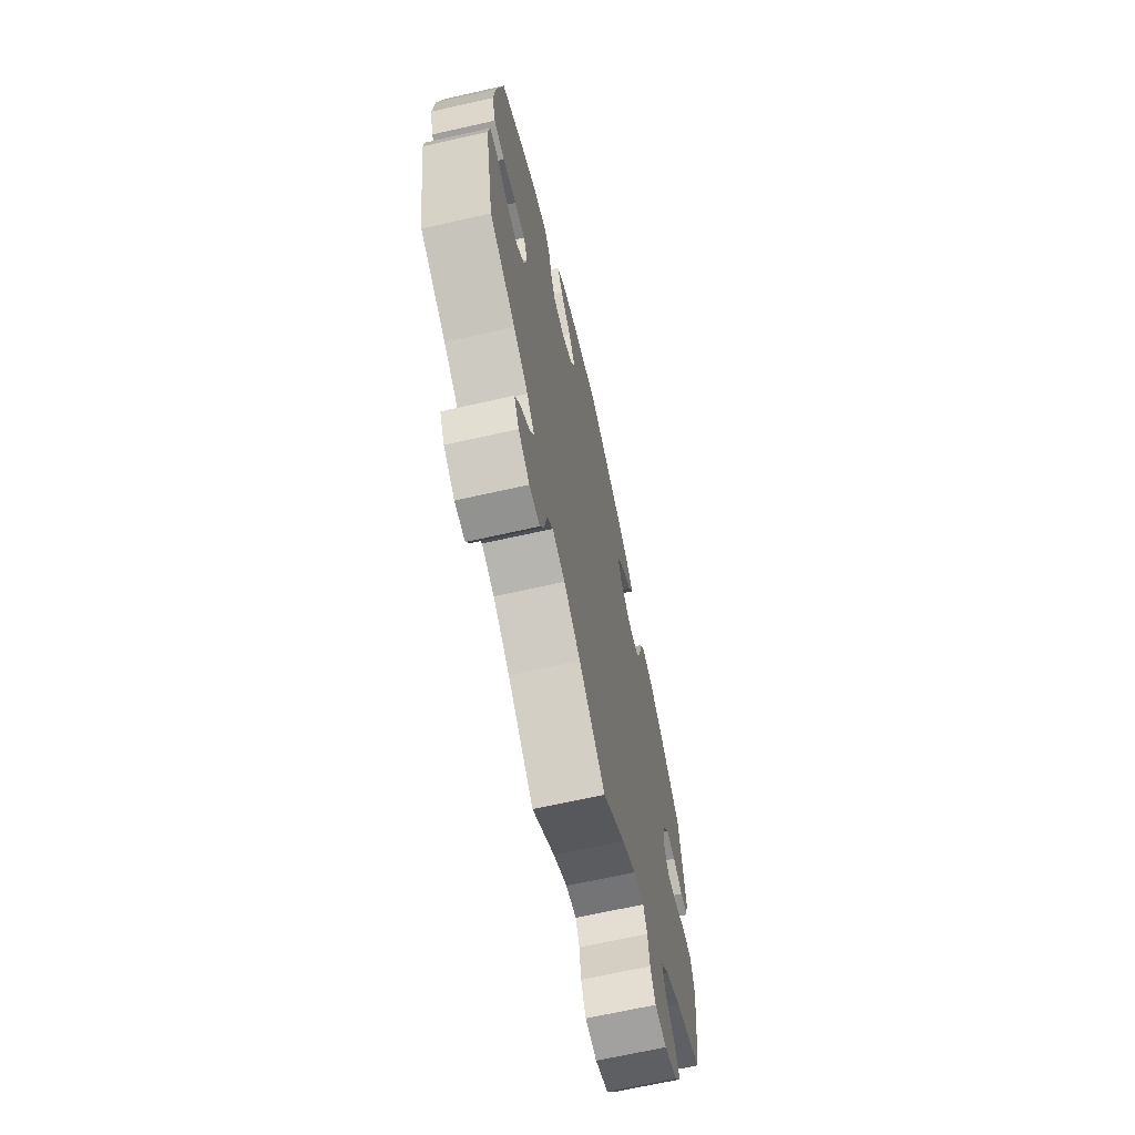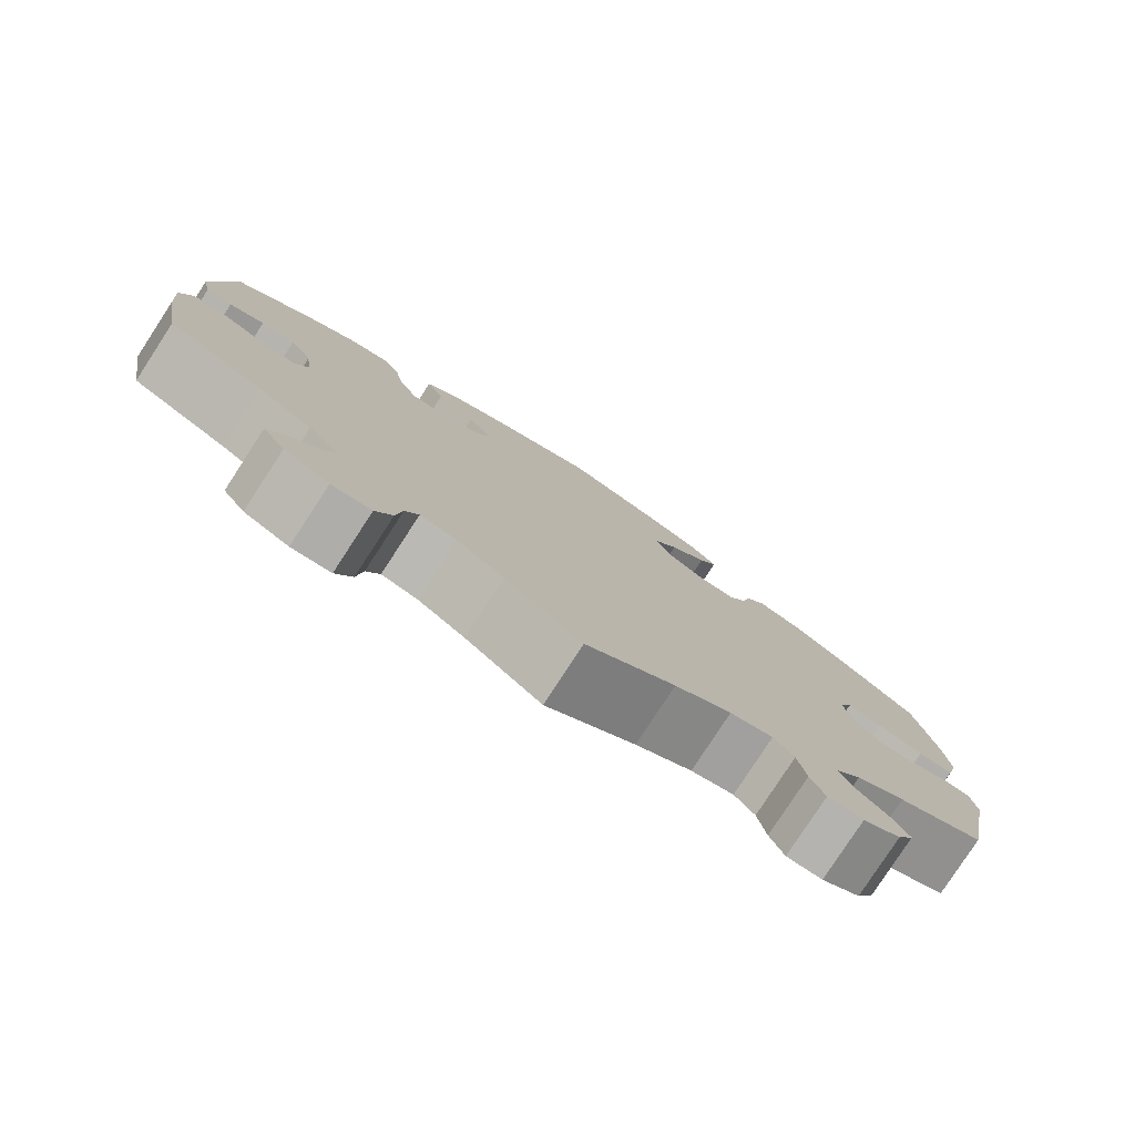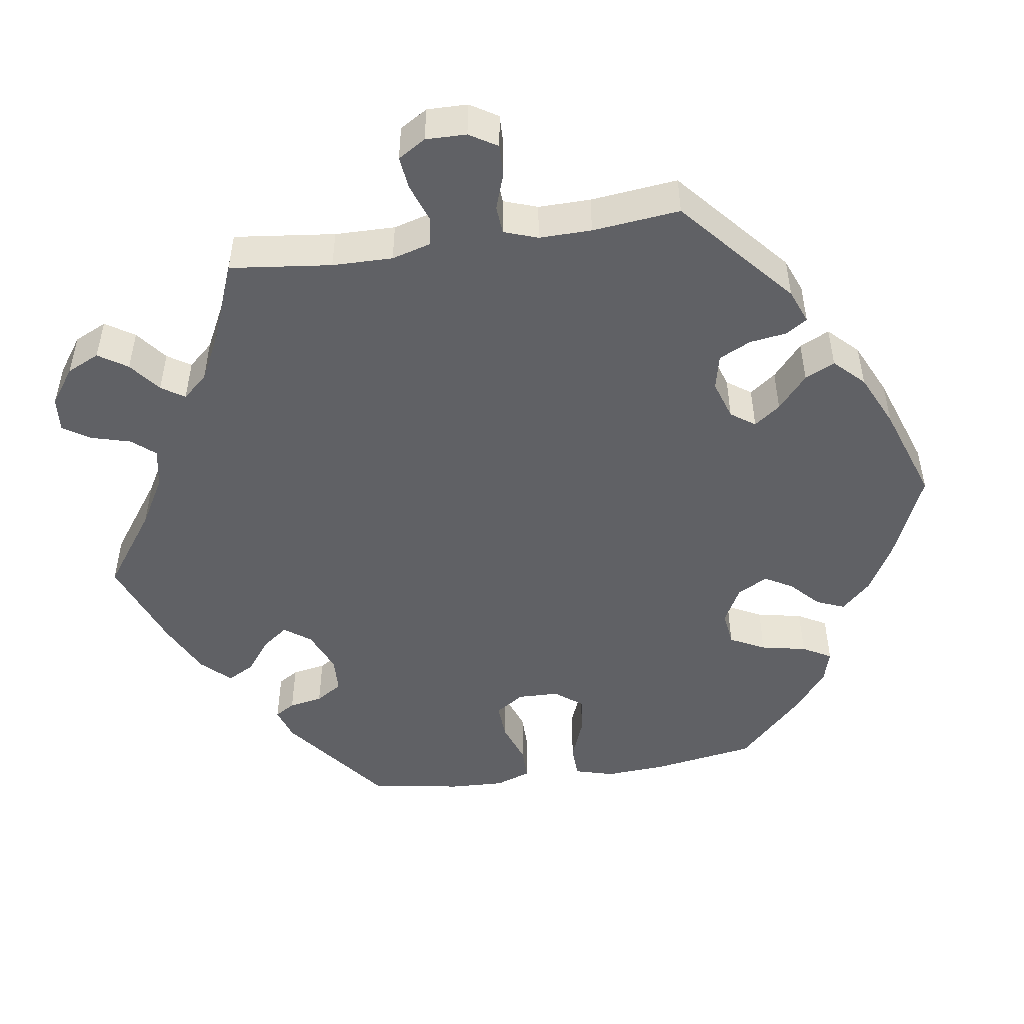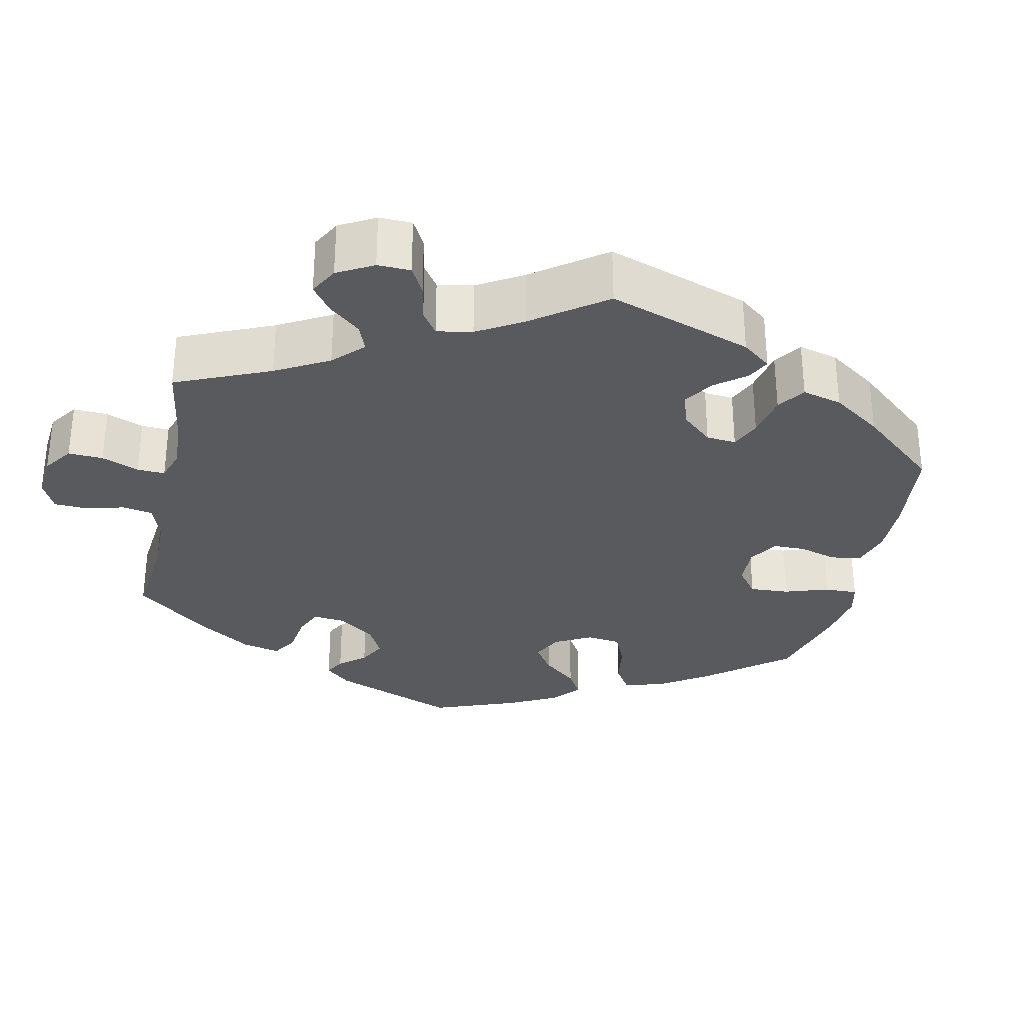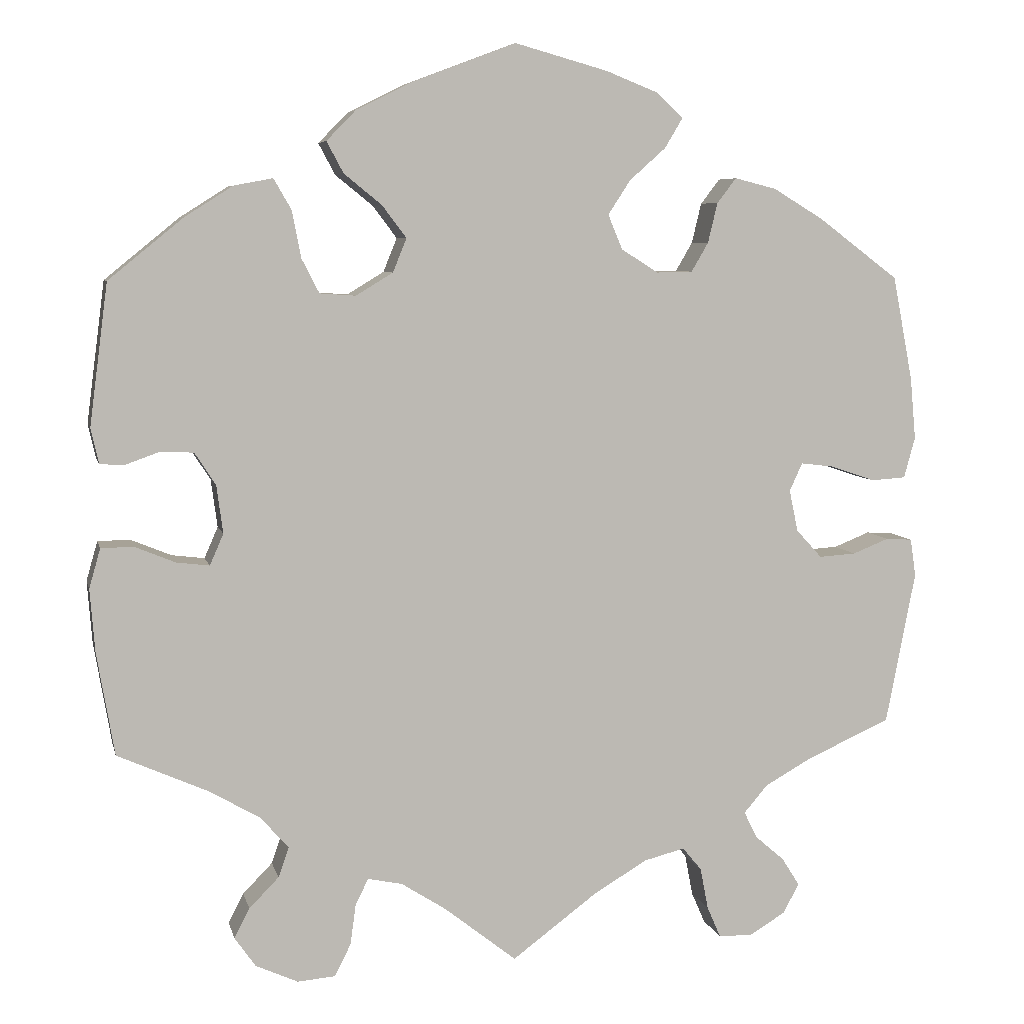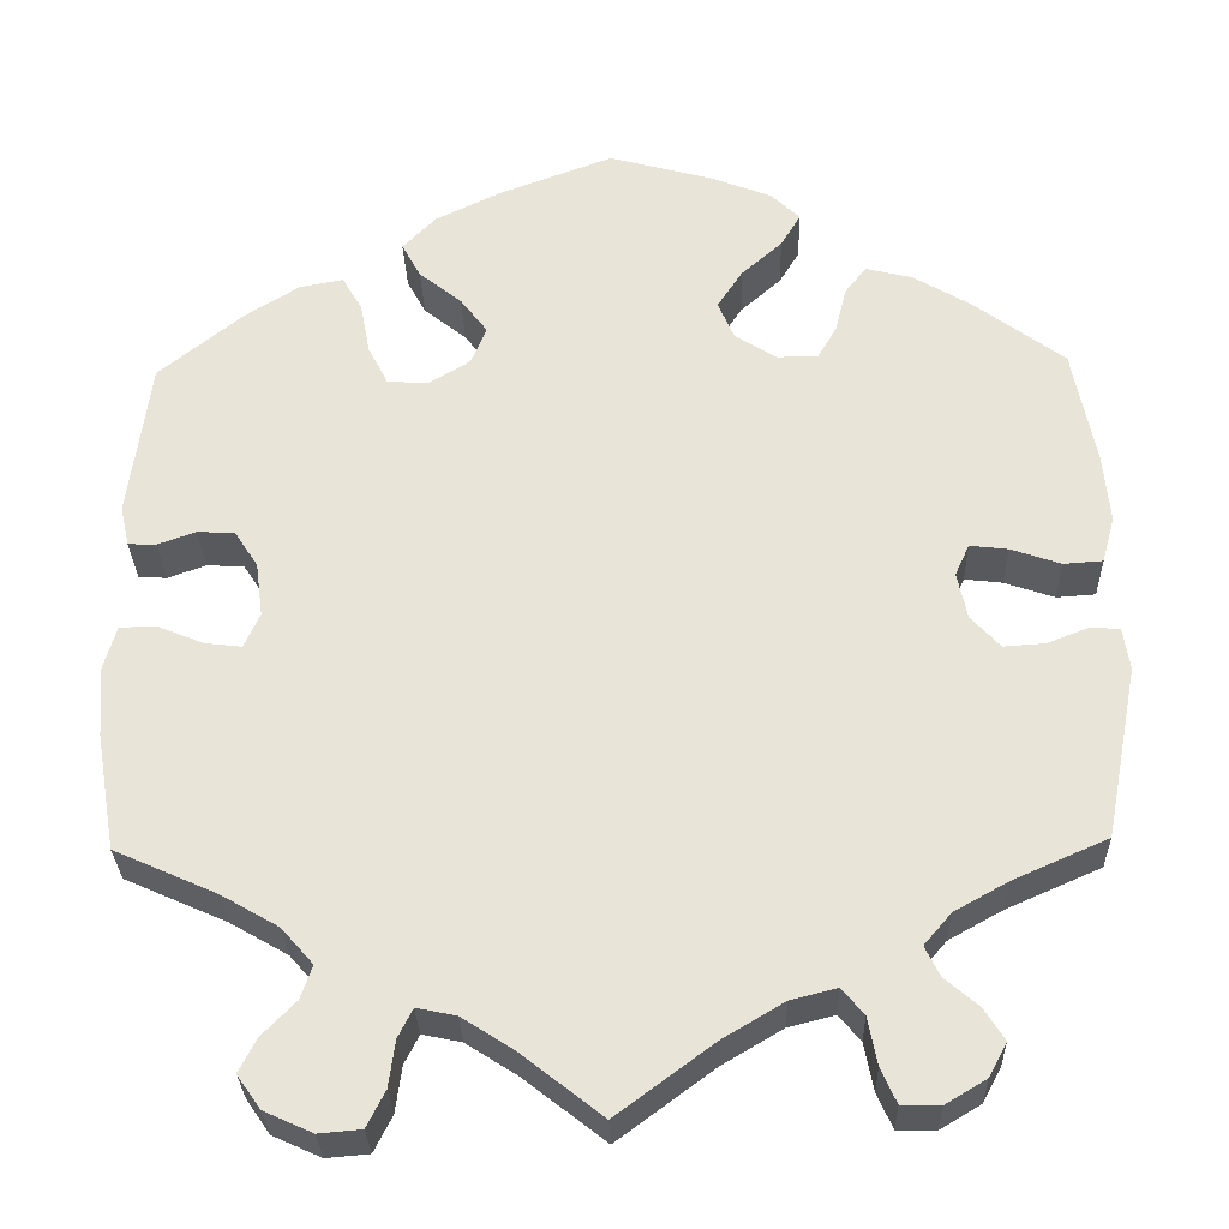
<metadata>
{"format":"obj","ext":"obj","renderer":"f3d","projection":"perspective","resolution":1024,"background":"white","views":[{"elev":-67.6,"azim":-77.3,"up":"+Z"},{"elev":-79.7,"azim":146.9,"up":"+Z"},{"elev":-48.6,"azim":-141.4,"up":"+Y"},{"elev":-30.6,"azim":-132.0,"up":"+Y"},{"elev":6.5,"azim":167.4,"up":"+Z"},{"elev":-29.8,"azim":-178.4,"up":"+Z"}]}
</metadata>
<code>
v 0.126 0.07 0.53
v 0.197 0.07 0.495
v 0.234 0.07 0.457
v 0.213 0.07 0.418
v 0.166 0.07 0.38
v 0.136 0.07 0.34
v 0.153 0.07 0.298
v 0.199 0.07 0.27
v 0.244 0.07 0.273
v 0.266 0.07 0.316
v 0.277 0.07 0.374
v 0.299 0.07 0.412
v 0.347 0.07 0.403
v 0.407 0.07 0.365
v 0.5 0.07 0.289
v 0.523 0.07 0.113
v 0.513 0.07 0.069
v 0.482 0.07 0.068
v 0.44 0.07 0.083
v 0.399 0.07 0.081
v 0.373 0.07 0.041
v 0.365 0.07 -0.019
v 0.382 0.07 -0.058
v 0.423 0.07 -0.053
v 0.474 0.07 -0.032
v 0.514 0.07 -0.033
v 0.528 0.07 -0.082
v 0.522 0.07 -0.16
v 0.5 0.07 -0.289
v 0.388 0.07 -0.339
v 0.324 0.07 -0.376
v 0.289 0.07 -0.416
v 0.302 0.07 -0.453
v 0.339 0.07 -0.491
v 0.358 0.07 -0.528
v 0.332 0.07 -0.565
v 0.279 0.07 -0.589
v 0.232 0.07 -0.585
v 0.212 0.07 -0.545
v 0.205 0.07 -0.494
v 0.189 0.07 -0.462
v 0.146 0.07 -0.471
v 0.09 0.07 -0.507
v 0 0.07 -0.578
v -0.106 0.07 -0.499
v -0.173 0.07 -0.459
v -0.224 0.07 -0.446
v -0.248 0.07 -0.475
v -0.258 0.07 -0.527
v -0.275 0.07 -0.566
v -0.317 0.07 -0.567
v -0.362 0.07 -0.54
v -0.382 0.07 -0.503
v -0.36 0.07 -0.468
v -0.323 0.07 -0.436
v -0.307 0.07 -0.403
v -0.337 0.07 -0.368
v -0.396 0.07 -0.335
v -0.5 0.07 -0.289
v -0.537 0.07 -0.098
v -0.53 0.07 -0.051
v -0.497 0.07 -0.049
v -0.452 0.07 -0.067
v -0.406 0.07 -0.07
v -0.374 0.07 -0.035
v -0.363 0.07 0.017
v -0.379 0.07 0.052
v -0.421 0.07 0.047
v -0.476 0.07 0.028
v -0.519 0.07 0.031
v -0.533 0.07 0.082
v -0.526 0.07 0.159
v -0.501 0.07 0.289
v -0.401 0.07 0.364
v -0.338 0.07 0.402
v -0.286 0.07 0.415
v -0.262 0.07 0.384
v -0.25 0.07 0.334
v -0.229 0.07 0.298
v -0.184 0.07 0.297
v -0.138 0.07 0.326
v -0.12 0.07 0.369
v -0.148 0.07 0.412
v -0.193 0.07 0.452
v -0.215 0.07 0.489
v -0.183 0.07 0.52
v -0.117 0.07 0.546
v -0.001 0.07 0.578
v 0.126 0 0.53
v 0.197 0 0.495
v 0.234 0 0.457
v 0.213 0 0.418
v 0.166 0 0.38
v 0.136 0 0.34
v 0.153 0 0.298
v 0.199 0 0.27
v 0.244 0 0.273
v 0.266 0 0.316
v 0.277 0 0.374
v 0.299 0 0.412
v 0.347 0 0.403
v 0.407 0 0.365
v 0.5 0 0.289
v 0.523 0 0.113
v 0.513 0 0.069
v 0.482 0 0.068
v 0.44 0 0.083
v 0.399 0 0.081
v 0.373 0 0.041
v 0.365 0 -0.019
v 0.382 0 -0.058
v 0.423 0 -0.053
v 0.474 0 -0.032
v 0.514 0 -0.033
v 0.528 0 -0.082
v 0.522 0 -0.16
v 0.5 0 -0.289
v 0.388 0 -0.339
v 0.324 0 -0.376
v 0.289 0 -0.416
v 0.302 0 -0.453
v 0.339 0 -0.491
v 0.358 0 -0.528
v 0.332 0 -0.565
v 0.279 0 -0.589
v 0.232 0 -0.585
v 0.212 0 -0.545
v 0.205 0 -0.494
v 0.189 0 -0.462
v 0.146 0 -0.471
v 0.09 0 -0.507
v 0 0 -0.578
v -0.106 0 -0.499
v -0.173 0 -0.459
v -0.224 0 -0.446
v -0.248 0 -0.475
v -0.258 0 -0.527
v -0.275 0 -0.566
v -0.317 0 -0.567
v -0.362 0 -0.54
v -0.382 0 -0.503
v -0.36 0 -0.468
v -0.323 0 -0.436
v -0.307 0 -0.403
v -0.337 0 -0.368
v -0.396 0 -0.335
v -0.5 0 -0.289
v -0.537 0 -0.098
v -0.53 0 -0.051
v -0.497 0 -0.049
v -0.452 0 -0.067
v -0.406 0 -0.07
v -0.374 0 -0.035
v -0.363 0 0.017
v -0.379 0 0.052
v -0.421 0 0.047
v -0.476 0 0.028
v -0.519 0 0.031
v -0.533 0 0.082
v -0.526 0 0.159
v -0.501 0 0.289
v -0.401 0 0.364
v -0.338 0 0.402
v -0.286 0 0.415
v -0.262 0 0.384
v -0.25 0 0.334
v -0.229 0 0.298
v -0.184 0 0.297
v -0.138 0 0.326
v -0.12 0 0.369
v -0.148 0 0.412
v -0.193 0 0.452
v -0.215 0 0.489
v -0.183 0 0.52
v -0.117 0 0.546
v -0.001 0 0.578
f 83 84 85 86
f 82 83 86 87
f 75 76 77 78
f 75 78 79
f 74 75 79
f 73 74 79
f 72 73 79 80
f 68 69 70 71
f 67 68 71 72
f 60 61 62 63
f 58 59 60 63
f 57 58 63 64
f 56 57 64 65
f 52 53 54 55
f 52 55 56
f 51 52 56
f 48 49 50 51
f 48 51 56
f 47 48 56 65
f 43 44 45
f 42 43 45 46
f 41 42 46 47
f 37 38 39 40
f 37 40 41
f 36 37 41
f 33 34 35 36
f 32 33 36 41
f 31 32 41 47
f 27 28 29 30
f 24 25 26 27
f 23 24 27 30
f 22 23 30 31
f 16 17 18 19
f 16 19 20
f 15 16 20
f 14 15 20 21
f 10 11 12 13
f 9 10 13 14
f 2 3 4 5
f 2 5 6
f 1 2 6
f 82 87 88 1
f 67 72 80
f 66 67 80 81
f 65 66 81
f 22 31 47 65
f 22 65 81
f 9 14 21 22
f 8 9 22
f 7 8 22 81
f 6 7 81 82
f 1 6 82
f 174 173 172 171
f 175 174 171 170
f 166 165 164 163
f 167 166 163
f 167 163 162
f 167 162 161
f 168 167 161 160
f 159 158 157 156
f 160 159 156 155
f 151 150 149 148
f 151 148 147 146
f 152 151 146 145
f 153 152 145 144
f 143 142 141 140
f 144 143 140
f 144 140 139
f 139 138 137 136
f 144 139 136
f 153 144 136 135
f 133 132 131
f 134 133 131 130
f 135 134 130 129
f 128 127 126 125
f 129 128 125
f 129 125 124
f 124 123 122 121
f 129 124 121 120
f 135 129 120 119
f 118 117 116 115
f 115 114 113 112
f 118 115 112 111
f 119 118 111 110
f 107 106 105 104
f 108 107 104
f 108 104 103
f 109 108 103 102
f 101 100 99 98
f 102 101 98 97
f 93 92 91 90
f 94 93 90
f 94 90 89
f 89 176 175 170
f 168 160 155
f 169 168 155 154
f 169 154 153
f 153 135 119 110
f 169 153 110
f 110 109 102 97
f 110 97 96
f 169 110 96 95
f 170 169 95 94
f 170 94 89
f 1 89 90 2
f 2 90 91 3
f 3 91 92 4
f 4 92 93 5
f 5 93 94 6
f 6 94 95 7
f 7 95 96 8
f 8 96 97 9
f 9 97 98 10
f 10 98 99 11
f 11 99 100 12
f 12 100 101 13
f 13 101 102 14
f 14 102 103 15
f 15 103 104 16
f 16 104 105 17
f 17 105 106 18
f 18 106 107 19
f 19 107 108 20
f 20 108 109 21
f 21 109 110 22
f 22 110 111 23
f 23 111 112 24
f 24 112 113 25
f 25 113 114 26
f 26 114 115 27
f 27 115 116 28
f 28 116 117 29
f 29 117 118 30
f 30 118 119 31
f 31 119 120 32
f 32 120 121 33
f 33 121 122 34
f 34 122 123 35
f 35 123 124 36
f 36 124 125 37
f 37 125 126 38
f 38 126 127 39
f 39 127 128 40
f 40 128 129 41
f 41 129 130 42
f 42 130 131 43
f 43 131 132 44
f 44 132 133 45
f 45 133 134 46
f 46 134 135 47
f 47 135 136 48
f 48 136 137 49
f 49 137 138 50
f 50 138 139 51
f 51 139 140 52
f 52 140 141 53
f 53 141 142 54
f 54 142 143 55
f 55 143 144 56
f 56 144 145 57
f 57 145 146 58
f 58 146 147 59
f 59 147 148 60
f 60 148 149 61
f 61 149 150 62
f 62 150 151 63
f 63 151 152 64
f 64 152 153 65
f 65 153 154 66
f 66 154 155 67
f 67 155 156 68
f 68 156 157 69
f 69 157 158 70
f 70 158 159 71
f 71 159 160 72
f 72 160 161 73
f 73 161 162 74
f 74 162 163 75
f 75 163 164 76
f 76 164 165 77
f 77 165 166 78
f 78 166 167 79
f 79 167 168 80
f 80 168 169 81
f 81 169 170 82
f 82 170 171 83
f 83 171 172 84
f 84 172 173 85
f 85 173 174 86
f 86 174 175 87
f 87 175 176 88
f 88 176 89 1

</code>
